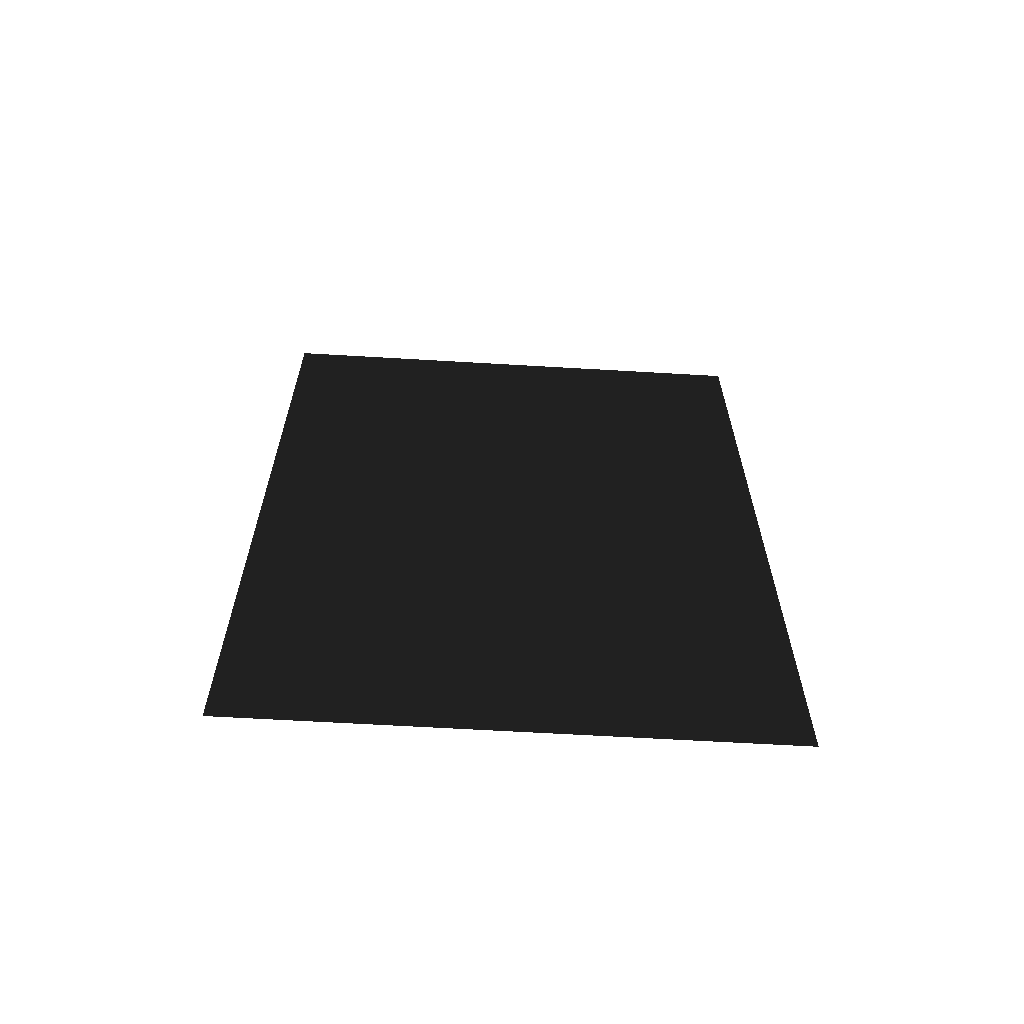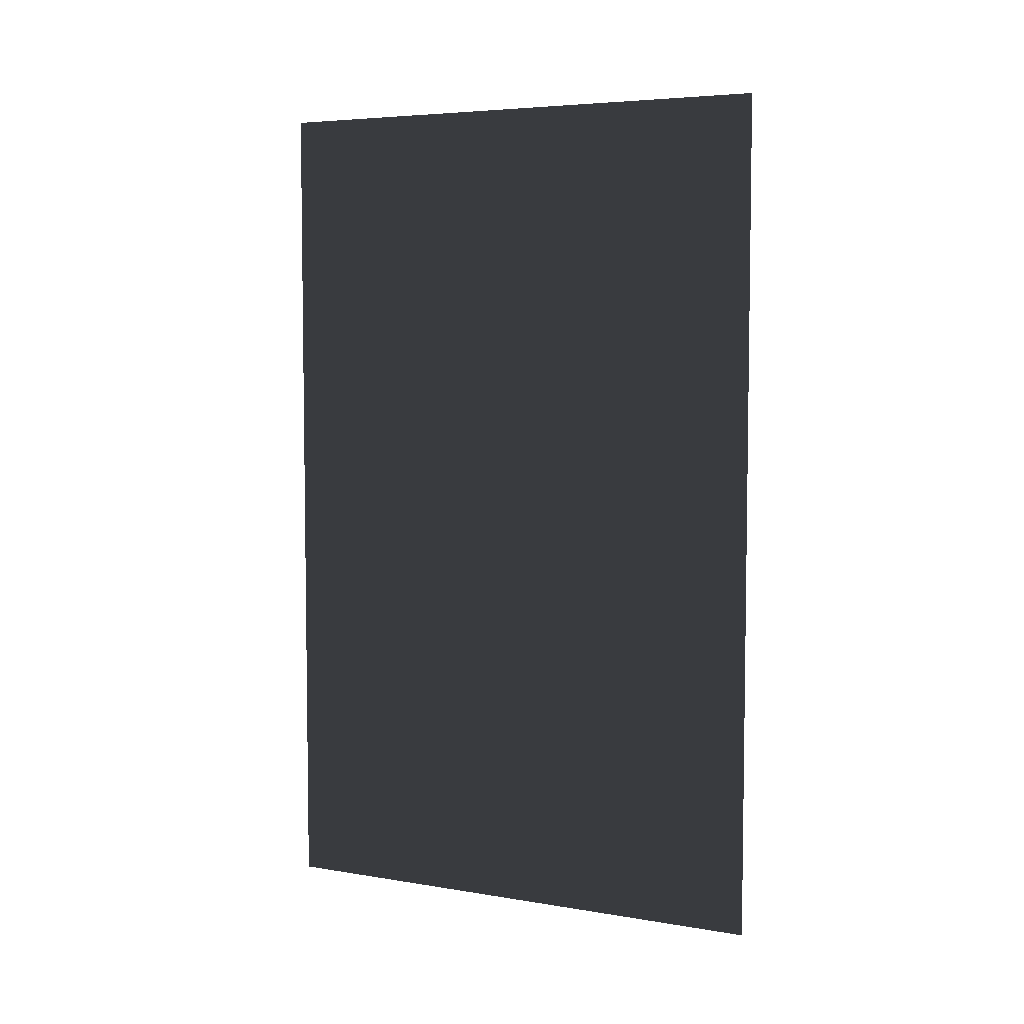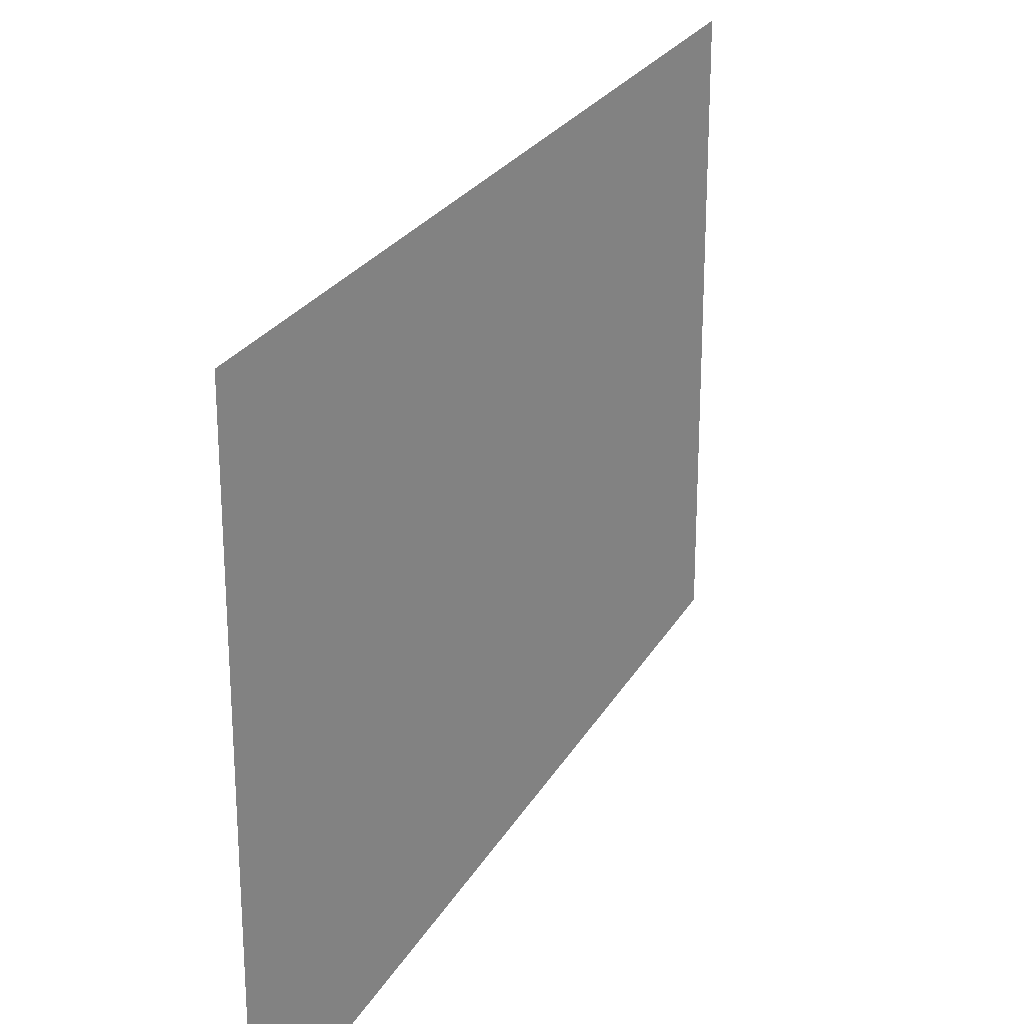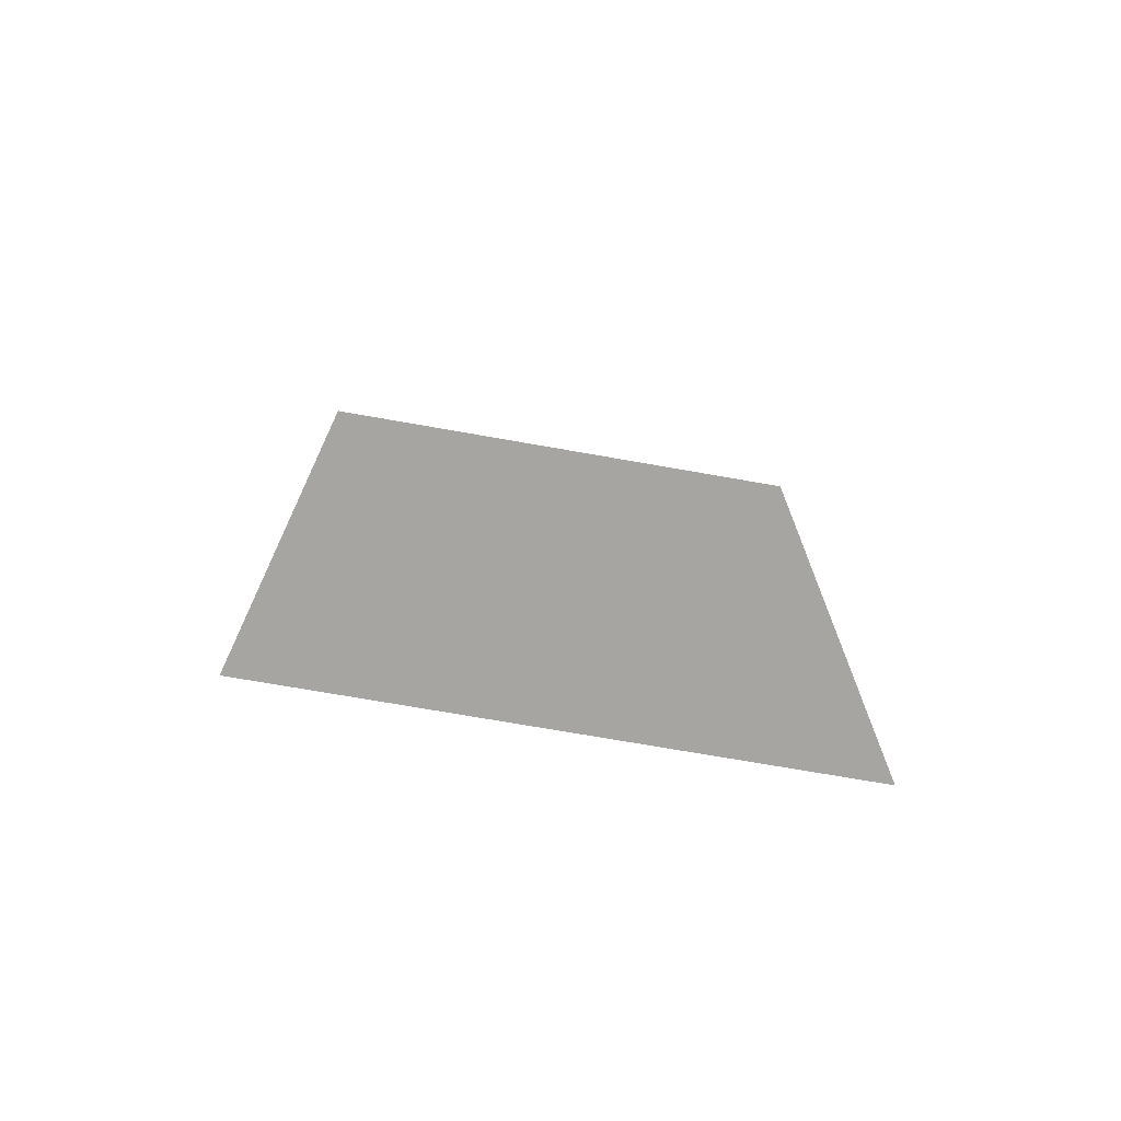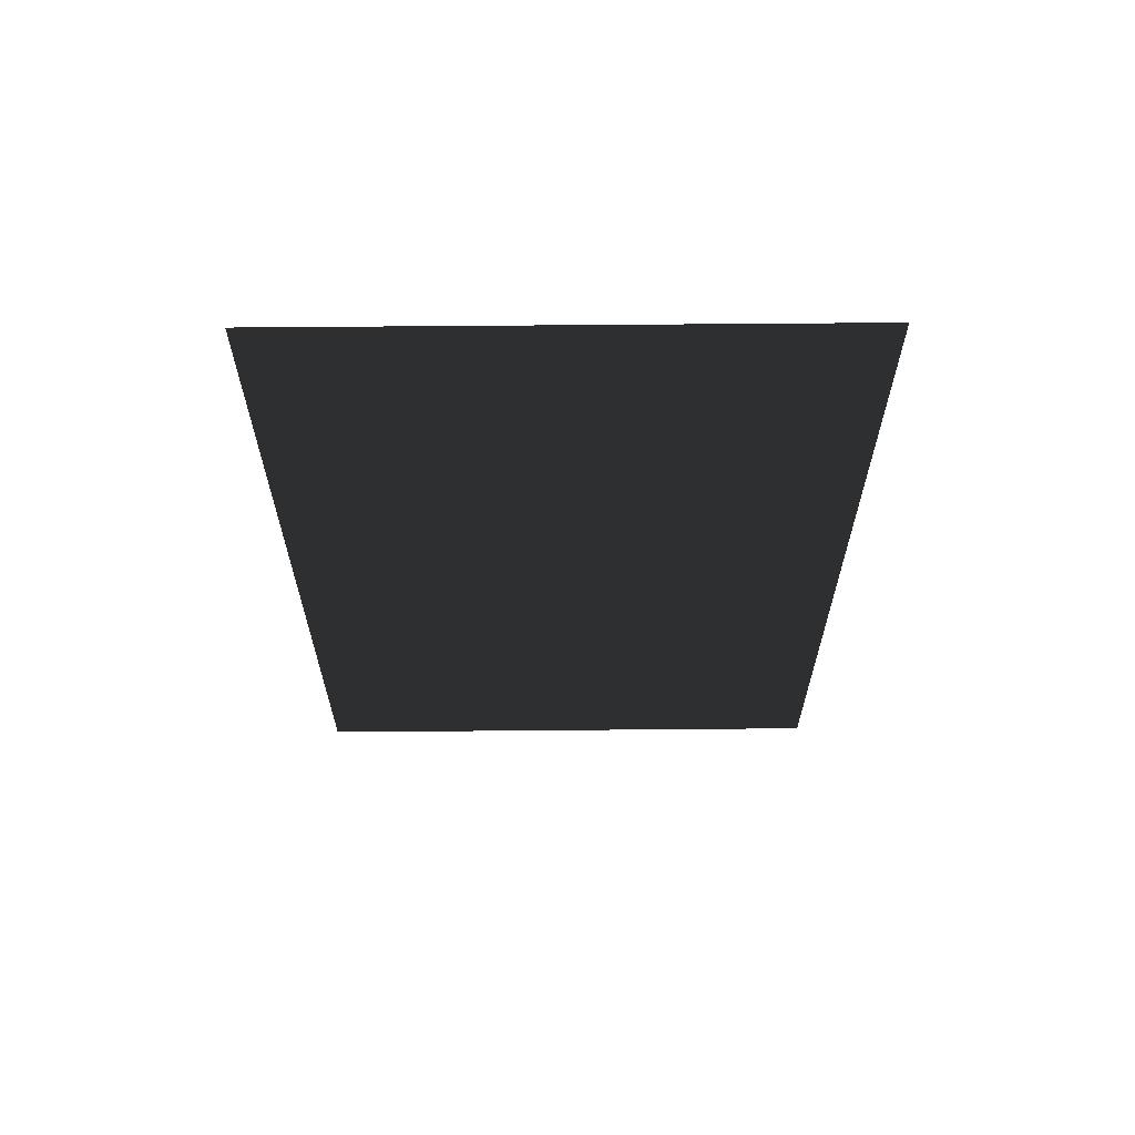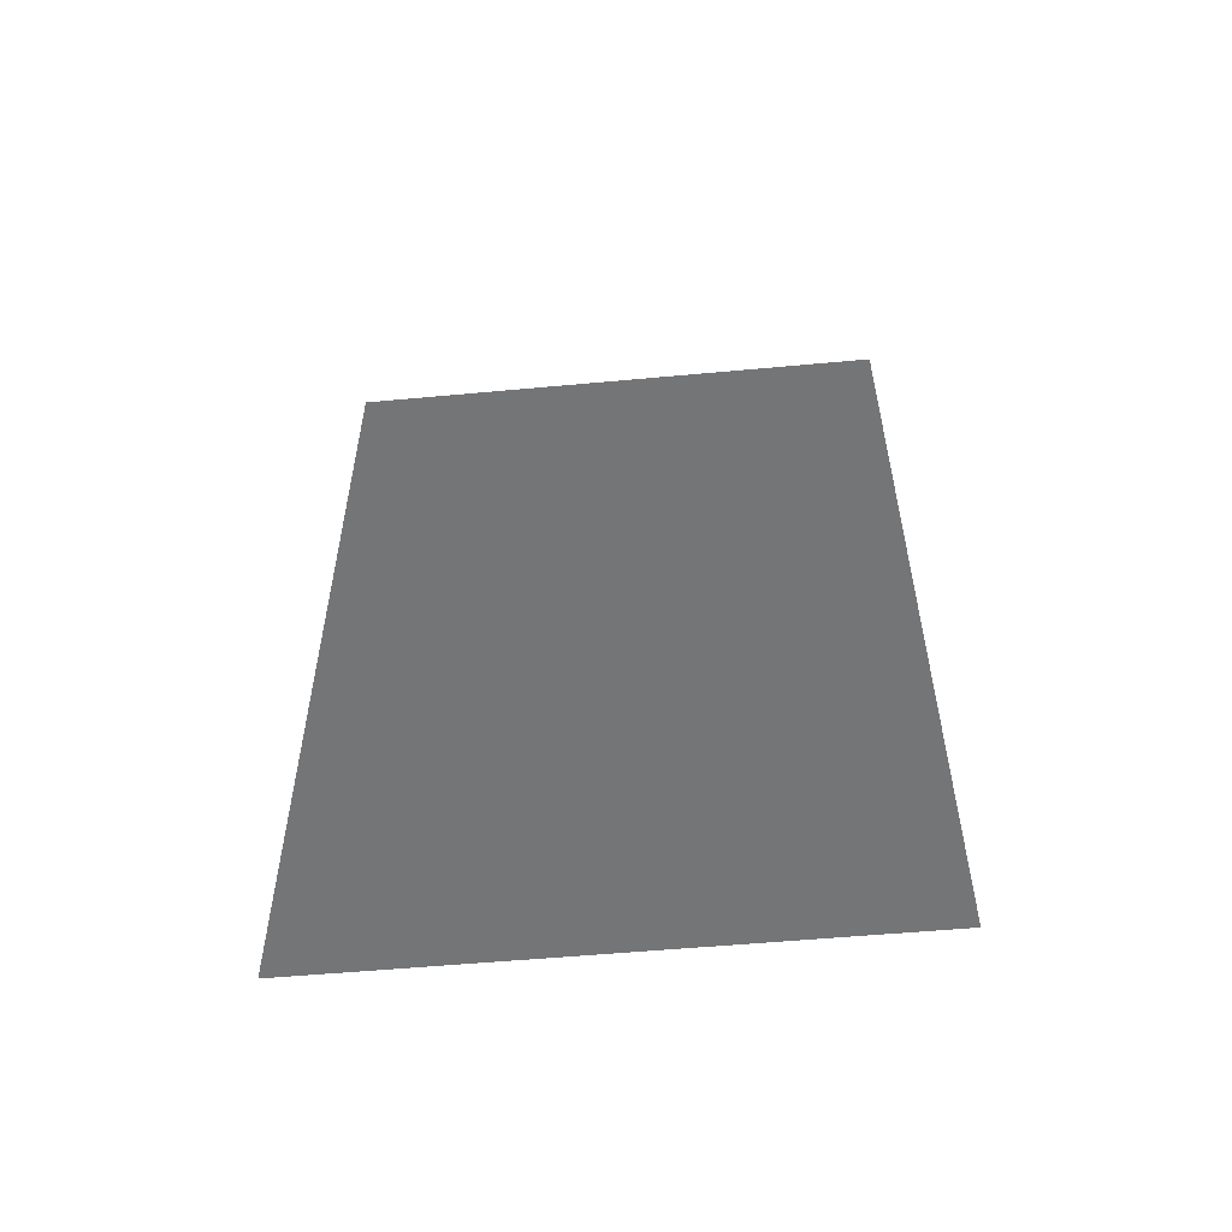
<metadata>
{"format":"obj","ext":"obj","renderer":"f3d","projection":"perspective","resolution":1024,"background":"white","views":[{"elev":-63.6,"azim":86.6,"up":"+Z"},{"elev":5.4,"azim":-62.6,"up":"+Z"},{"elev":24.5,"azim":22.8,"up":"+Y"},{"elev":-71.9,"azim":-100.0,"up":"+Z"},{"elev":63.7,"azim":-90.5,"up":"+Z"},{"elev":-54.5,"azim":-84.4,"up":"+Z"}]}
</metadata>
<code>
v -10.7 -12.32 -4.124
v -10.7 -14.59 -4.124
v -10.7 -14.59 -0.4885
v -10.7 -12.32 -0.4885
g Building_big_1.003_34208_132
f 1 3 2
f 1 4 3

</code>
